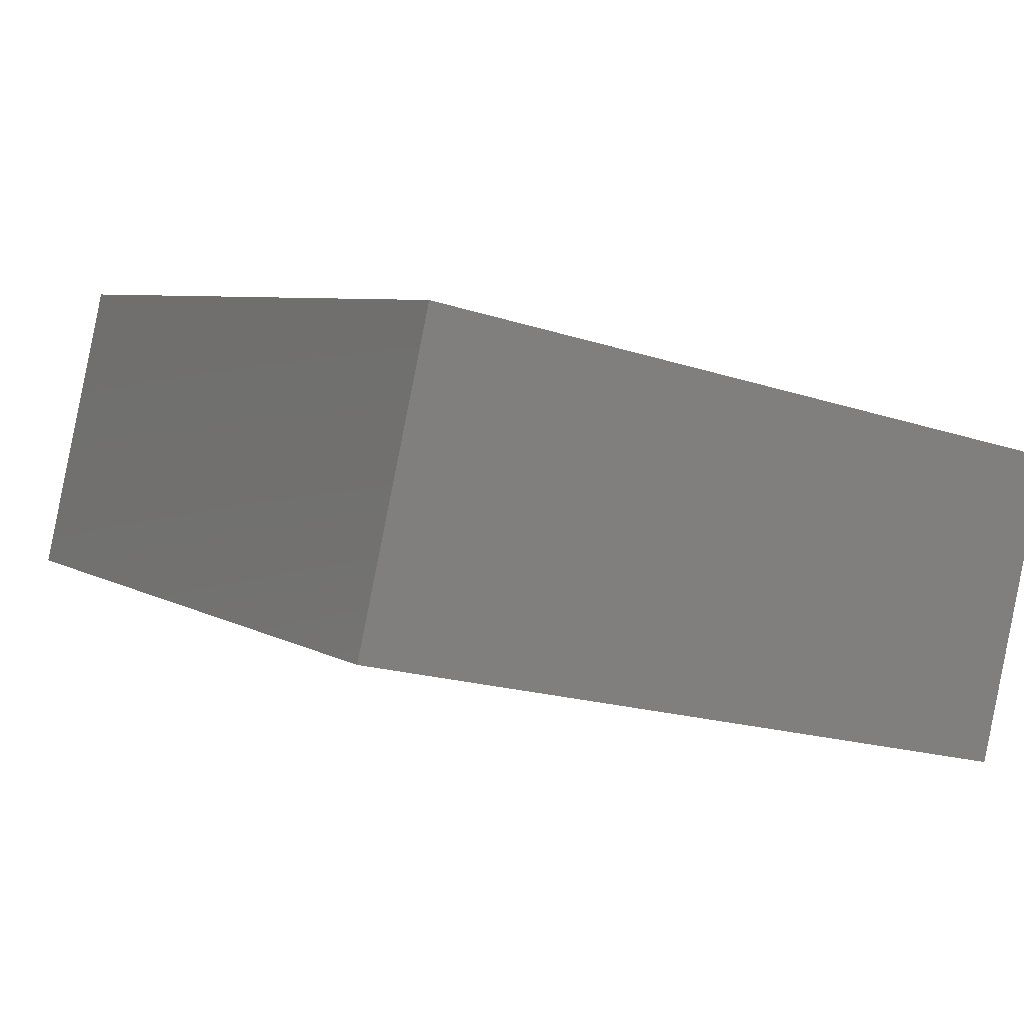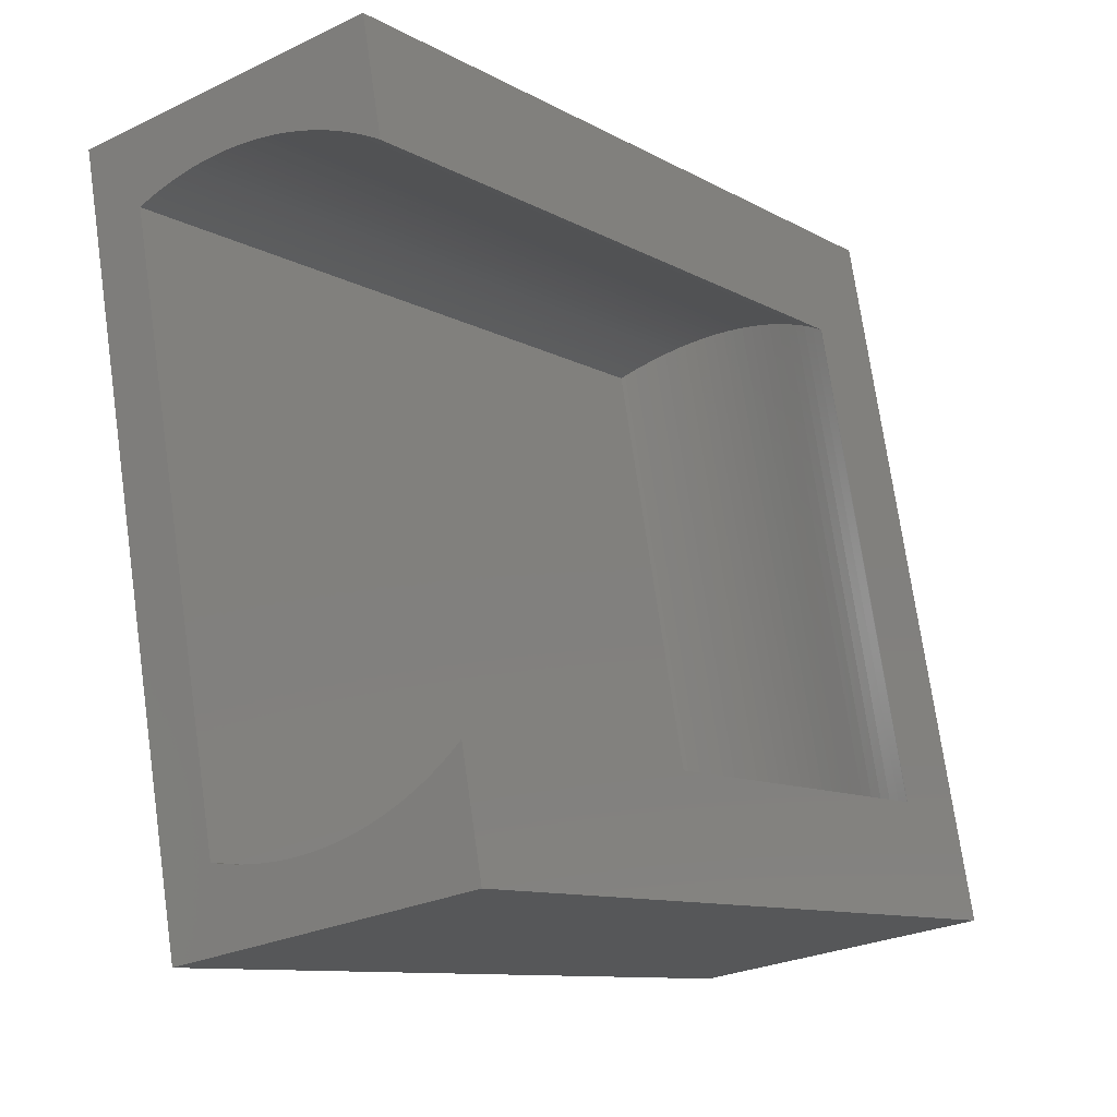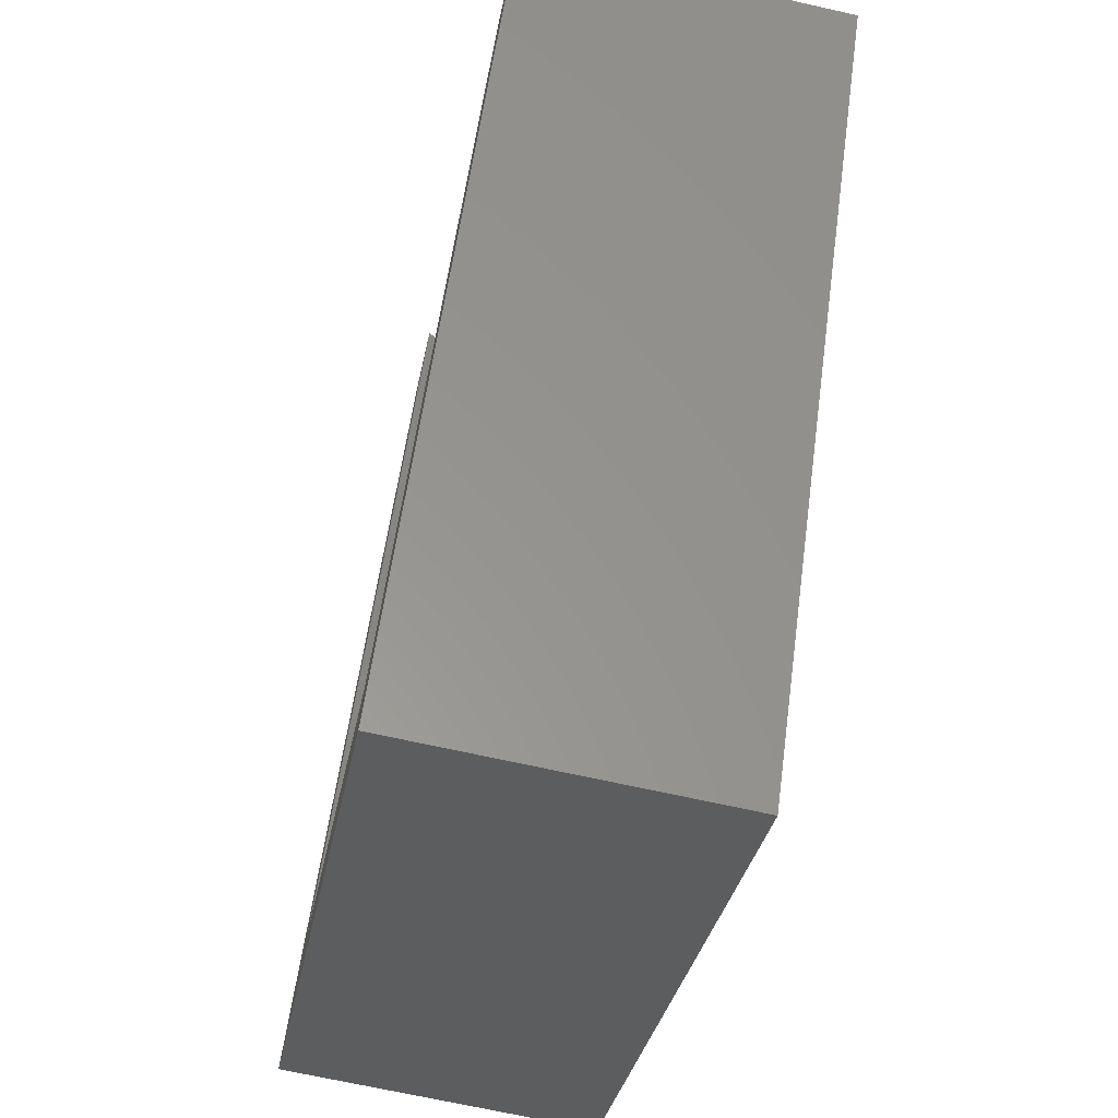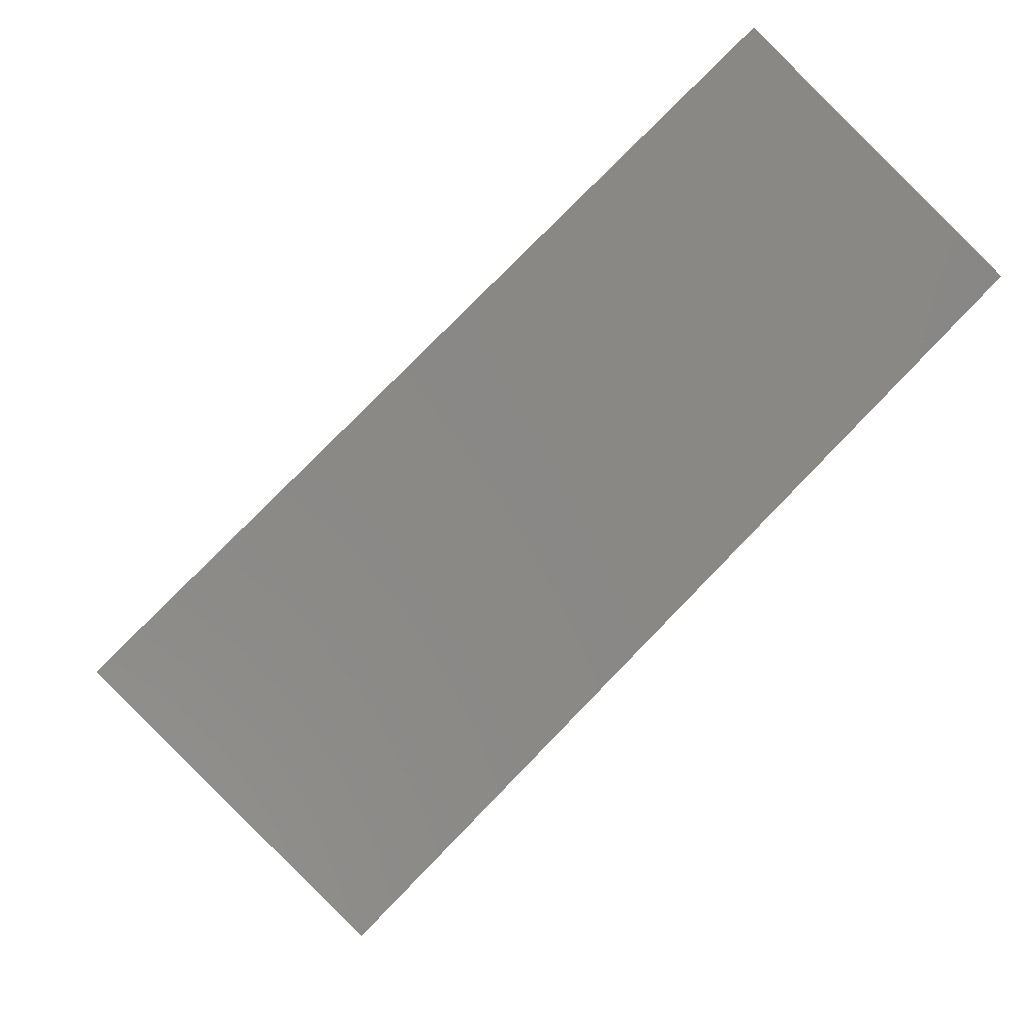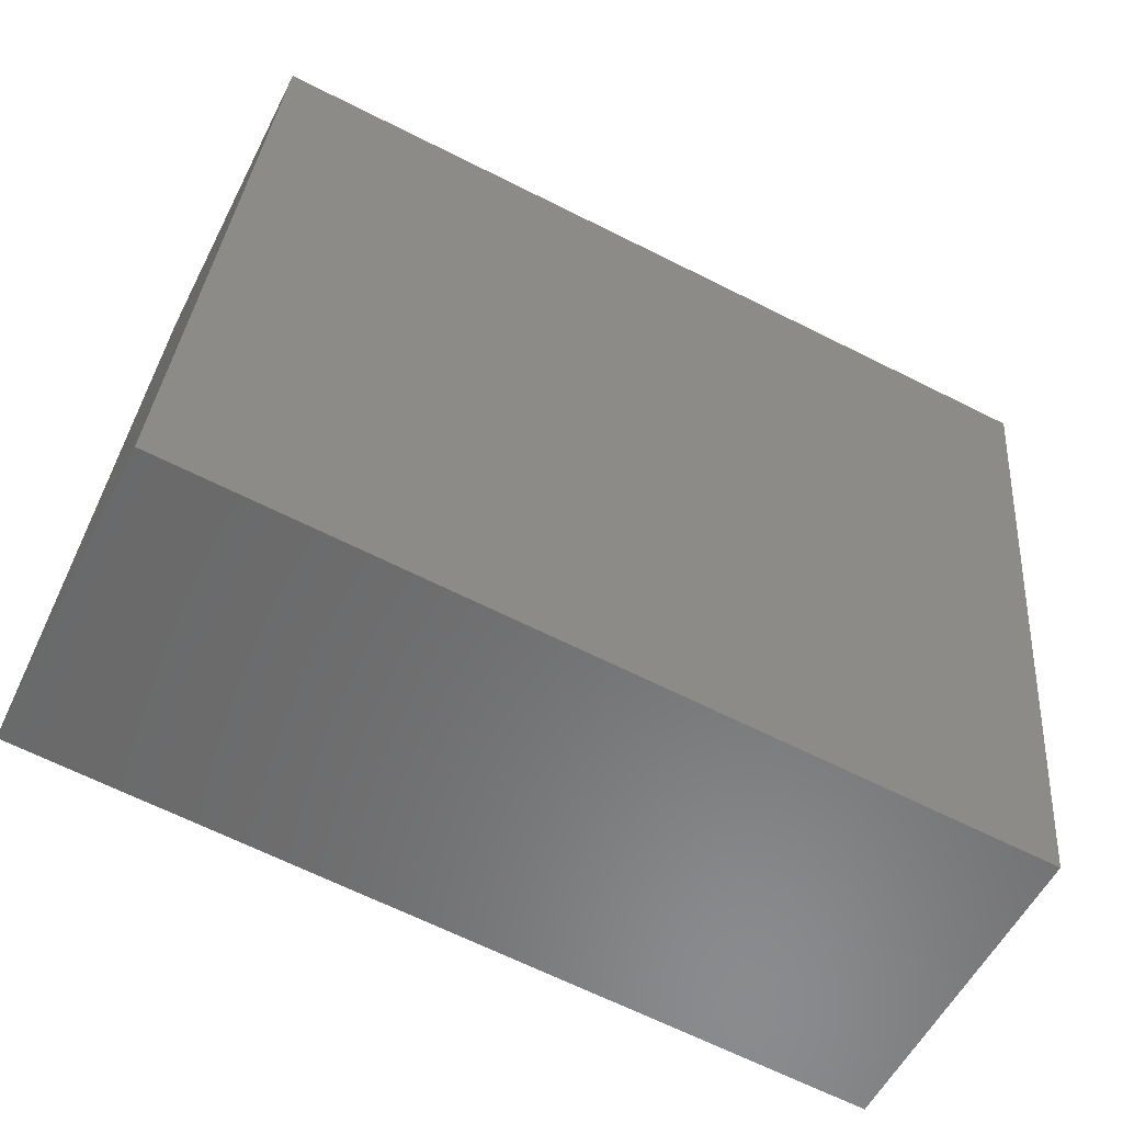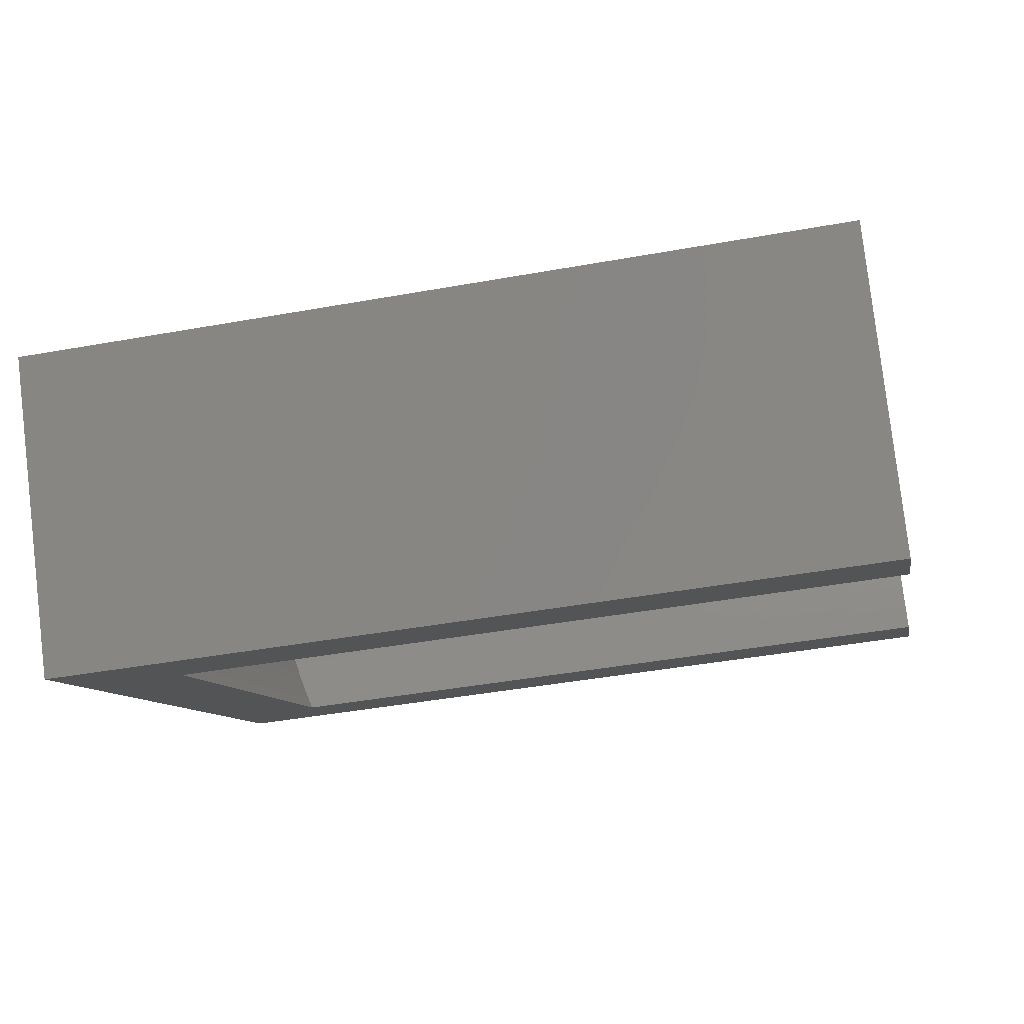
<metadata>
{"format":"stl","ext":"stl","renderer":"f3d","projection":"perspective","resolution":1024,"background":"white","views":[{"elev":0.2,"azim":-120.2,"up":"+Z"},{"elev":-10.0,"azim":120.2,"up":"+Y"},{"elev":57.6,"azim":-87.3,"up":"+Y"},{"elev":76.8,"azim":-50.9,"up":"+Y"},{"elev":-65.9,"azim":-31.8,"up":"+Y"},{"elev":-18.9,"azim":10.9,"up":"+Z"}]}
</metadata>
<code>
# stl→obj: 173 verts, 344 faces
v -25.97 -16.31 -18.41
v 28.29 -16.42 -13.55
v 28.3 -16.31 -13.66
v 28.43 -24.82 -15.16
v -26.04 -16.42 -18.3
v -26.01 -16.35 -18.36
v 28.24 -16.91 -13.03
v -26.36 -16.91 -17.81
v 28.2 -17.39 -12.49
v -26.46 -17.06 -17.64
v -26.54 20.82 -11.89
v 27.6 29.34 -5.643
v 27.73 20.82 -7.14
v 27.72 20.89 -6.998
v -26.58 20.85 -11.83
v -26.62 20.89 -11.75
v 27.66 21.17 -6.34
v -26.67 -17.39 -17.29
v 28.15 -17.85 -11.94
v -26.89 -17.73 -16.9
v -26.94 21.17 -11.12
v 27.6 21.44 -5.673
v -26.97 -17.85 -16.76
v 28.1 -18.29 -11.38
v -27.05 21.26 -10.91
v -27.26 -18.29 -16.22
v 28.05 -18.71 -10.8
v -27.26 21.44 -10.47
v 27.54 21.68 -4.999
v -27.3 -18.35 -16.13
v -27.5 21.62 -9.987
v -27.53 -18.71 -15.66
v 28 -19.12 -10.2
v -27.57 21.68 -9.821
v 27.48 21.9 -4.317
v -27.68 -18.93 -15.35
v -27.8 -19.12 -15.09
v 27.94 -19.5 -9.6
v -27.87 21.9 -9.159
v 27.42 22.1 -3.628
v -27.92 21.93 -9.057
v -28.03 -19.47 -14.54
v -28.05 -19.5 -14.5
v 27.89 -19.87 -8.984
v -28.16 22.1 -8.491
v 27.36 22.28 -2.934
v -28.29 -19.87 -13.9
v 27.83 -20.22 -8.357
v -28.31 22.2 -8.124
v -28.36 -19.97 -13.72
v -28.43 22.28 -7.815
v 27.3 22.43 -2.234
v -28.51 -20.22 -13.29
v 27.78 -20.55 -7.719
v -28.65 -20.43 -12.88
v -28.68 22.42 -7.185
v -28.69 22.43 -7.133
v 27.24 22.57 -1.53
v -28.72 -20.55 -12.66
v 27.72 -20.85 -7.071
v -28.92 -20.85 -12.03
v 27.66 -21.14 -6.414
v -28.94 22.57 -6.445
v 27.18 22.68 -0.8217
v -29.01 22.6 -6.244
v -29.1 -21.14 -11.38
v 27.61 -21.41 -5.748
v -29.16 -21.23 -11.16
v -29.17 22.68 -5.751
v 27.11 22.77 -0.1106
v -29.27 -21.41 -10.72
v 27.55 -21.65 -5.074
v -29.32 22.73 -5.3
v -29.38 -21.57 -10.27
v -29.39 22.77 -5.054
v 27.05 22.83 0.603
v -29.42 -21.65 -10.06
v 27.49 -21.88 -4.393
v -29.56 -21.88 -9.384
v 27.43 -22.08 -3.705
v -29.56 -21.88 -9.375
v -29.59 22.83 -4.354
v -29.59 22.83 -4.353
v 26.99 22.88 1.318
v -29.68 -22.08 -8.701
v 27.37 -22.26 -3.011
v -29.72 -22.14 -8.464
v -29.74 -22.69 0.5178
v 25.97 20.26 12.99
v 26.63 -22.69 5.449
v 26.68 -22.77 4.817
v -29.78 -22.26 -8.011
v 27.31 -22.42 -2.312
v -29.78 22.88 -3.648
v 26.93 22.9 2.035
v -29.82 -22.77 -0.1263
v -29.79 -22.73 0.129
v 26.74 -22.83 4.103
v -29.84 -22.36 -7.543
v -29.84 22.88 -3.408
v -29.86 -22.42 -7.314
v 27.24 -22.55 -1.608
v -29.9 -22.83 -0.8524
v -29.9 -22.83 -0.851
v 26.81 -22.88 3.388
v -29.94 -22.55 -6.611
v -29.95 22.9 -2.941
v 26.86 22.9 2.751
v -29.96 -22.88 -1.578
v 26.87 -22.9 2.672
v -29.99 -22.67 -5.902
v 27.18 -22.67 -0.9006
v -30.01 -22.7 -5.669
v -30.01 -22.9 -2.304
v -29.98 -22.88 -1.826
v 26.93 -22.9 1.955
v -30.02 -22.76 -5.189
v 27.12 -22.76 -0.1897
v -30.03 -22.9 -2.796
v -30.04 -22.9 -3.029
v 26.99 -22.87 1.239
v -30.04 -22.8 -4.719
v -30.05 -22.83 -4.472
v 27.06 -22.83 0.5236
v -30.05 -22.87 -3.752
v -30.05 -22.87 -3.761
v -30.06 22.9 -2.461
v -30.11 22.9 -2.233
v 26.8 22.87 3.468
v -30.25 22.87 -1.523
v 26.74 22.83 4.183
v -30.25 22.87 -1.514
v -30.37 22.83 -0.8131
v 26.67 22.76 4.896
v -30.4 20.26 8.061
v 26.02 20.55 12.43
v -30.41 22.8 -0.5698
v -30.46 20.43 7.711
v -30.47 22.76 -0.1033
v 26.61 22.67 5.607
v -30.49 20.55 7.482
v 26.07 20.85 11.78
v -30.53 22.7 0.3725
v -30.56 22.67 0.6052
v 26.55 22.55 6.315
v -30.57 20.85 6.823
v -30.57 20.85 6.821
v 26.13 21.14 11.12
v -30.63 22.55 1.312
v -30.64 21.14 6.154
v 26.19 21.41 10.45
v -30.66 21.23 5.923
v -30.68 22.42 2.017
v 26.49 22.42 7.018
v -30.69 21.41 5.478
v 26.25 21.65 9.78
v -30.7 22.36 2.246
v -30.71 21.57 5.015
v -30.72 22.26 2.718
v 26.43 22.26 7.717
v -30.72 21.65 4.796
v 26.31 21.88 9.099
v -30.73 22.14 3.176
v -30.74 22.08 3.415
v 26.37 22.08 8.411
v -30.74 21.88 4.108
v -30.74 21.88 4.099
v -33.33 -24.82 -20.56
v -34.17 29.34 -11.05
v -35.39 -28.99 2.984
v 26.37 -28.99 8.388
v 25.54 25.17 17.9
v -36.23 25.17 12.5
f 1 2 3
f 1 3 4
f 5 1 6
f 5 7 2
f 5 2 1
f 8 9 7
f 8 7 5
f 10 5 6
f 10 8 5
f 11 12 13
f 11 13 14
f 15 1 11
f 15 6 1
f 16 11 14
f 16 15 11
f 16 14 17
f 18 8 10
f 18 19 9
f 18 9 8
f 20 18 10
f 21 16 17
f 21 17 22
f 23 18 20
f 23 24 19
f 23 19 18
f 25 6 15
f 25 10 6
f 25 15 16
f 25 16 21
f 26 27 24
f 26 24 23
f 28 21 22
f 28 25 21
f 28 22 29
f 30 23 20
f 30 26 23
f 31 10 25
f 31 20 10
f 31 25 28
f 32 26 30
f 32 33 27
f 32 27 26
f 34 28 29
f 34 31 28
f 34 29 35
f 36 32 30
f 37 32 36
f 37 38 33
f 37 33 32
f 39 34 35
f 39 35 40
f 41 20 31
f 41 30 20
f 41 31 34
f 41 34 39
f 42 37 36
f 43 37 42
f 43 44 38
f 43 38 37
f 45 39 40
f 45 41 39
f 45 40 46
f 47 48 44
f 47 44 43
f 49 30 41
f 49 36 30
f 49 41 45
f 50 43 42
f 50 47 43
f 51 45 46
f 51 49 45
f 51 46 52
f 53 47 50
f 53 54 48
f 53 48 47
f 55 53 50
f 56 36 49
f 56 42 36
f 56 49 51
f 57 51 52
f 57 56 51
f 57 52 58
f 59 53 55
f 59 60 54
f 59 54 53
f 61 59 55
f 61 59 61
f 61 62 60
f 61 60 59
f 63 57 58
f 63 58 64
f 65 42 56
f 65 50 42
f 65 56 57
f 65 57 63
f 66 67 62
f 66 62 61
f 68 61 61
f 68 66 61
f 69 63 64
f 69 65 63
f 69 64 70
f 71 66 68
f 71 72 67
f 71 67 66
f 73 50 65
f 73 55 50
f 73 65 69
f 74 71 68
f 75 69 70
f 75 73 69
f 75 70 76
f 77 71 74
f 77 78 72
f 77 72 71
f 79 80 78
f 79 78 77
f 81 77 74
f 81 79 77
f 82 55 73
f 82 61 55
f 82 73 75
f 83 75 76
f 83 82 75
f 83 76 84
f 85 79 81
f 85 86 80
f 85 80 79
f 87 85 81
f 88 89 90
f 88 90 91
f 92 85 87
f 92 93 86
f 92 86 85
f 94 83 84
f 94 84 95
f 96 88 91
f 96 97 88
f 96 91 98
f 99 92 87
f 100 61 82
f 100 68 61
f 100 82 83
f 100 83 94
f 101 92 99
f 101 102 93
f 101 93 92
f 103 96 98
f 103 104 96
f 103 98 105
f 106 101 99
f 106 102 101
f 107 94 95
f 107 100 94
f 107 95 108
f 109 104 103
f 109 103 105
f 109 105 110
f 111 112 102
f 111 102 106
f 113 111 106
f 114 109 110
f 114 115 109
f 114 110 116
f 117 111 113
f 117 118 112
f 117 112 111
f 119 115 114
f 120 114 116
f 120 119 114
f 120 116 121
f 122 117 113
f 123 117 122
f 123 124 118
f 123 118 117
f 125 119 120
f 125 120 121
f 125 121 124
f 125 124 123
f 126 119 125
f 126 123 122
f 126 125 123
f 127 68 100
f 127 74 68
f 127 100 107
f 128 107 108
f 128 127 107
f 128 108 129
f 130 127 128
f 130 128 129
f 130 129 131
f 132 74 127
f 132 81 74
f 132 127 130
f 133 130 131
f 133 132 130
f 133 131 134
f 135 89 88
f 135 136 89
f 137 81 132
f 137 87 81
f 137 132 133
f 138 88 97
f 138 135 88
f 139 133 134
f 139 137 133
f 139 134 140
f 141 135 138
f 141 136 135
f 141 142 136
f 143 87 137
f 143 99 87
f 143 137 139
f 144 139 140
f 144 143 139
f 144 140 145
f 146 97 96
f 146 96 104
f 146 138 97
f 146 141 138
f 147 141 146
f 147 142 141
f 147 148 142
f 149 99 143
f 149 106 99
f 149 143 144
f 149 144 145
f 150 148 147
f 150 151 148
f 152 104 109
f 152 109 115
f 152 146 104
f 152 147 146
f 152 150 147
f 153 149 145
f 153 145 154
f 155 150 152
f 155 151 150
f 155 156 151
f 157 106 149
f 157 113 106
f 157 149 153
f 158 115 119
f 158 119 126
f 158 152 115
f 158 155 152
f 159 153 154
f 159 157 153
f 159 154 160
f 161 155 158
f 161 156 155
f 161 162 156
f 163 113 157
f 163 122 113
f 163 157 159
f 164 159 160
f 164 163 159
f 164 160 165
f 166 164 165
f 166 162 161
f 166 165 162
f 167 122 163
f 167 126 122
f 167 158 126
f 167 161 158
f 167 163 164
f 167 164 166
f 167 166 161
f 168 1 4
f 168 11 1
f 169 11 168
f 169 12 11
f 170 168 4
f 170 171 172
f 170 4 171
f 173 168 170
f 173 169 168
f 173 170 172
f 173 172 12
f 173 12 169
f 172 89 136
f 172 136 142
f 172 142 148
f 172 148 151
f 172 151 156
f 172 156 162
f 172 162 165
f 172 165 160
f 172 171 90
f 172 160 154
f 172 154 145
f 172 145 140
f 172 140 12
f 172 90 89
f 171 91 90
f 171 98 91
f 171 105 98
f 171 110 105
f 171 4 110
f 140 134 12
f 134 131 12
f 131 129 12
f 129 108 12
f 108 95 12
f 110 4 116
f 95 84 12
f 116 4 121
f 84 76 12
f 121 4 124
f 76 70 12
f 124 4 118
f 70 64 12
f 118 4 112
f 64 58 12
f 112 4 102
f 58 52 12
f 102 4 93
f 52 46 12
f 93 4 86
f 46 40 12
f 86 4 80
f 40 35 12
f 80 4 78
f 35 29 12
f 78 4 72
f 29 22 12
f 72 4 67
f 12 22 17
f 12 17 14
f 12 14 13
f 67 4 62
f 62 4 60
f 60 4 54
f 54 4 48
f 48 4 44
f 44 4 38
f 38 4 33
f 33 4 27
f 27 4 24
f 24 4 19
f 19 4 9
f 9 4 7
f 7 4 2
f 2 4 3

</code>
